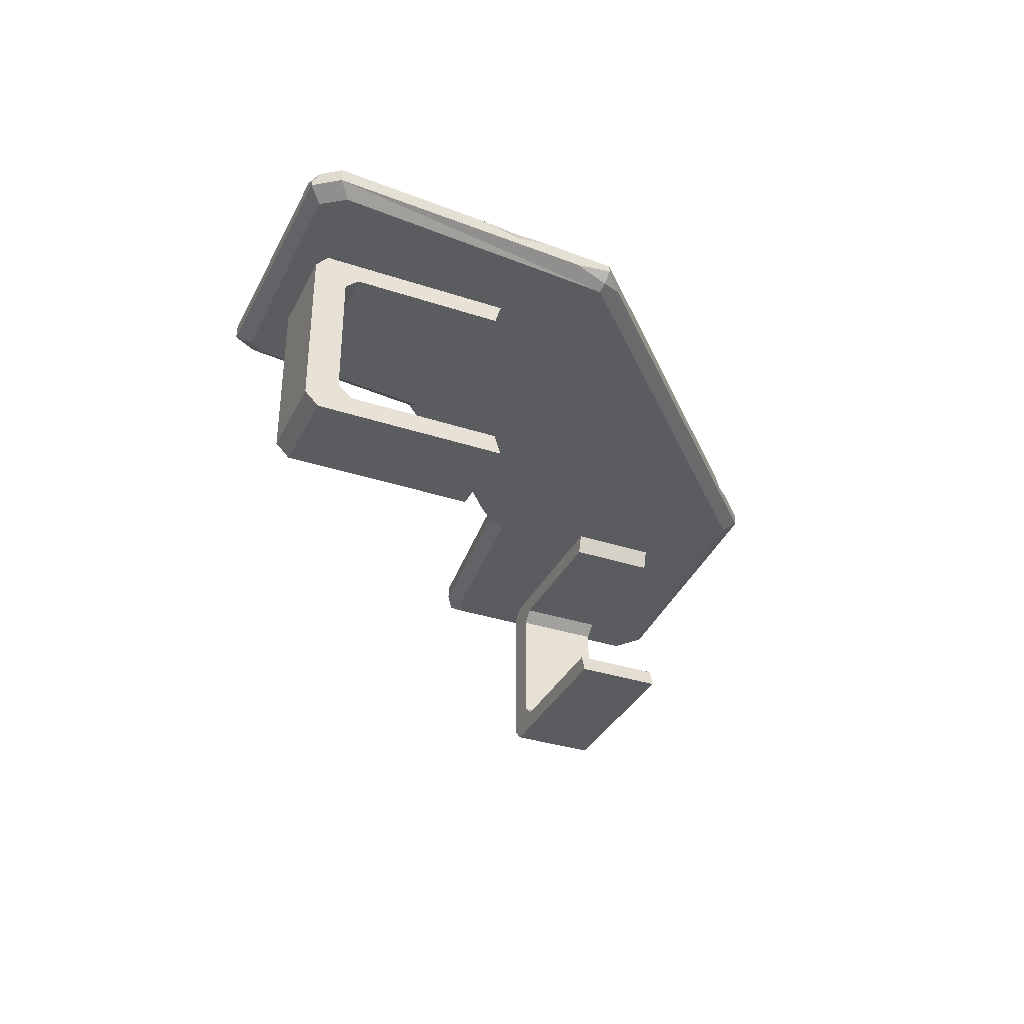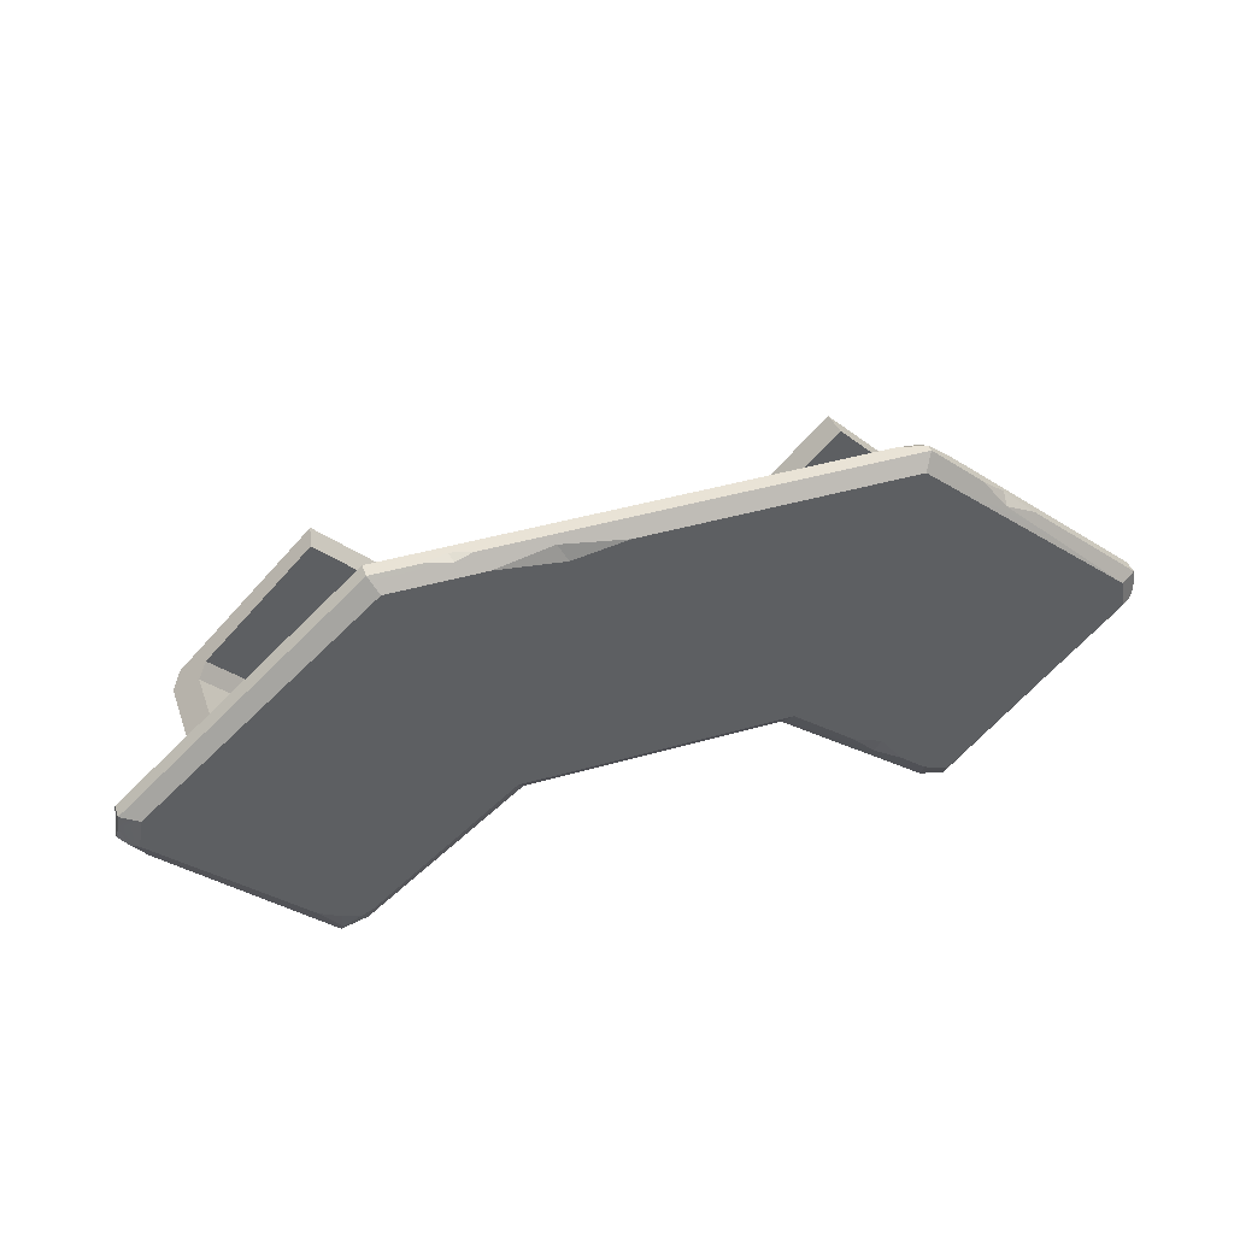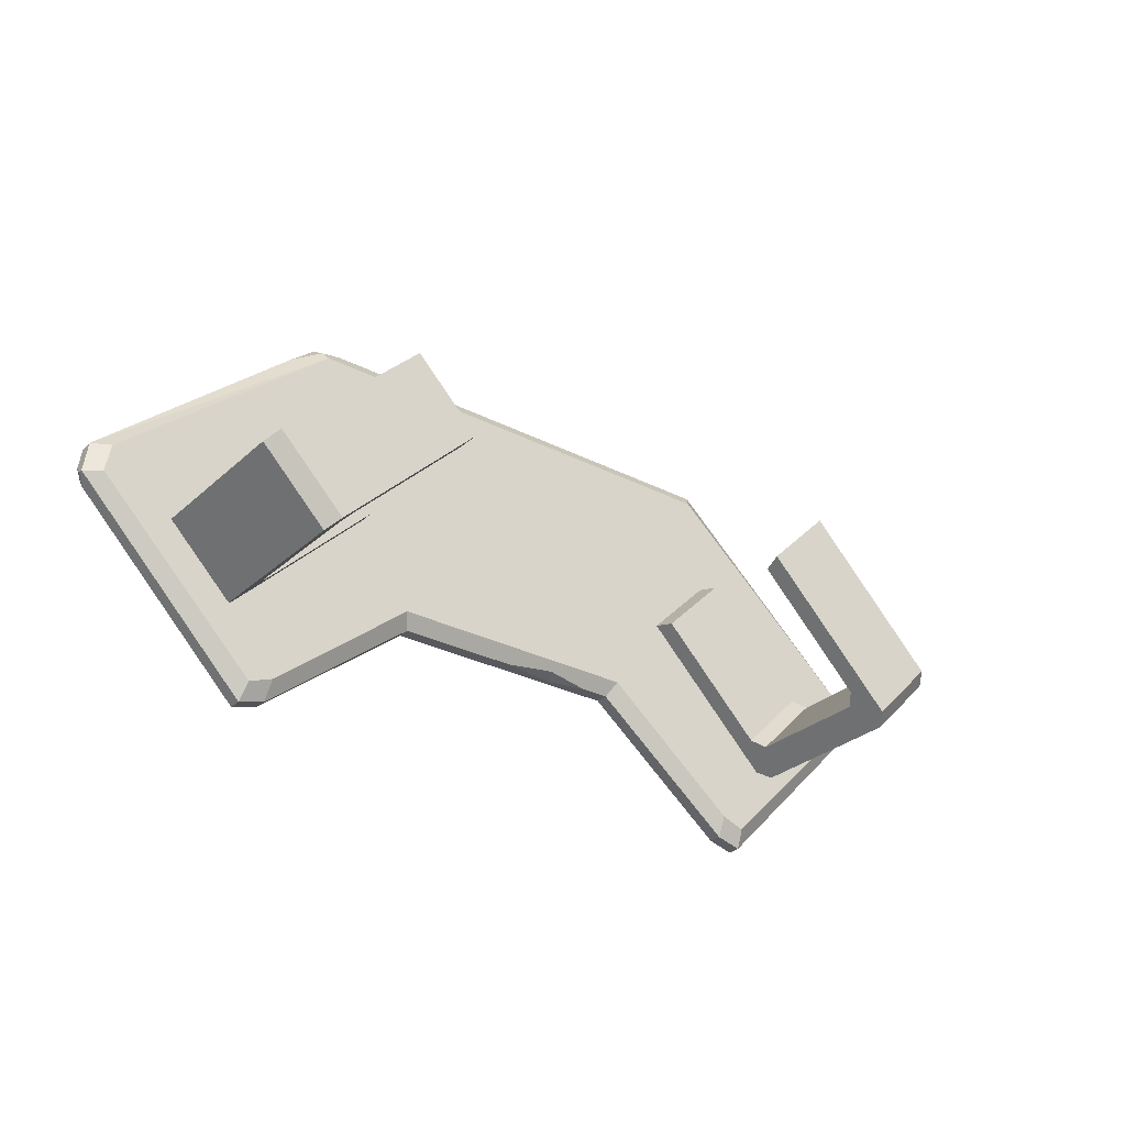
<metadata>
{"format":"obj","ext":"obj","renderer":"f3d","projection":"perspective","resolution":1024,"background":"white","views":[{"elev":-34.8,"azim":-68.7,"up":"+Y"},{"elev":42.3,"azim":160.9,"up":"+Z"},{"elev":-29.1,"azim":-37.3,"up":"+Z"}]}
</metadata>
<code>
g SM_Prop_Table_01
v 1.205 0 -0.4289
v 1.447 0 -0.1861
v 1.205 0.723 -0.4289
v 1.447 0.723 -0.1861
v 0.6978 0.723 0.0769
v 0.94 0.723 0.3197
v 0.6978 0 0.0769
v 0.94 0 0.3197
v 0.7148 0.6429 0.0599
v 0.9571 0.6429 0.3027
v 0.9571 0.07425 0.3027
v 0.7148 0.07425 0.0599
v 1.36 0.07425 -0.09946
v 1.36 0.6429 -0.09946
v 1.118 0.07425 -0.3423
v 1.118 0.6429 -0.3423
v 1.241 0.05087 -0.4648
v 1.483 0.05087 -0.222
v 1.483 0.6668 -0.222
v 1.241 0.6668 -0.4648
v 1.396 0.1173 -0.1353
v 1.396 0.5998 -0.1353
v 1.154 0.5998 -0.3782
v 1.154 0.1173 -0.3782
v -1.205 0 -0.4289
v -1.447 0 -0.1861
v -1.205 0.723 -0.4289
v -1.447 0.723 -0.1861
v -0.6978 0.723 0.0769
v -0.94 0.723 0.3197
v -0.6978 0 0.0769
v -0.94 0 0.3197
v -0.7148 0.6429 0.0599
v -0.9571 0.6429 0.3027
v -0.9571 0.07425 0.3027
v -0.7148 0.07425 0.0599
v -1.36 0.07425 -0.09946
v -1.36 0.6429 -0.09946
v -1.118 0.07425 -0.3423
v -1.118 0.6429 -0.3423
v -1.241 0.05087 -0.4648
v -1.483 0.05087 -0.222
v -1.483 0.6668 -0.222
v -1.241 0.6668 -0.4648
v -1.396 0.1173 -0.1353
v -1.396 0.5998 -0.1353
v -1.154 0.5998 -0.3782
v -1.154 0.1173 -0.3782
v -1.023 0.7176 -0.6681
v -1.704 0.7176 0.01504
v -1.023 0.8476 -0.6681
v -1.704 0.8476 0.01504
v 1.023 0.8476 -0.6681
v 1.704 0.8476 0.01504
v 1.023 0.7176 -0.6681
v 1.704 0.7176 0.01504
v -0.4918 0.7176 -0.2382
v -0.4918 0.8476 -0.2382
v -0.889 0.8476 0.7157
v -0.889 0.7176 0.7157
v 0.4918 0.8476 -0.2382
v 0.4918 0.7176 -0.2382
v 0.889 0.7176 0.7157
v 0.889 0.8476 0.7157
v -1.028 0.7573 -0.7421
v -1.769 0.7573 0.01886
v -1.769 0.8079 0.01886
v -1.028 0.8079 -0.7421
v 1.028 0.8079 -0.7421
v 1.769 0.8079 0.01885
v 1.769 0.7573 0.01885
v 1.028 0.7573 -0.7421
v 0.9192 0.7573 0.7688
v -0.9192 0.7815 0.7688
v 0.9192 0.8079 0.7688
v -0.9192 0.8079 0.7688
v 0.4632 0.8079 -0.2924
v 0.4632 0.7573 -0.2924
v -0.4632 0.7573 -0.2924
v -0.4632 0.8079 -0.2924
v -1.113 0.7176 -0.7025
v -1.125 0.7573 -0.7688
v -1.125 0.8079 -0.7688
v -1.113 0.8476 -0.7025
v 1.124 0.8476 -0.6582
v 1.125 0.8079 -0.7688
v 1.125 0.7573 -0.7688
v 1.113 0.7176 -0.7025
v -1.723 0.7176 -0.09311
v -1.785 0.7573 -0.09631
v -1.76 0.8243 -0.09499
v -1.723 0.8476 -0.09312
v 1.723 0.8476 -0.09312
v 1.785 0.7794 -0.09631
v 1.785 0.7573 -0.09631
v 1.723 0.7176 -0.09312
v -0.4782 0.8476 -0.1657
v 0.4782 0.8476 -0.1657
v -0.8797 0.8476 0.6609
v 0.8797 0.8476 0.6609
v -1.049 0.8476 -0.6092
v -1.64 0.8476 -0.001001
v 1.633 0.8476 0.006327
v 1.042 0.8476 -0.6019
v 1.132 0.8476 -0.6252
v 1.64 0.8476 -0.1068
v -1.131 0.8476 -0.6263
v -1.641 0.8476 -0.1057
v -0.4984 0.8476 -0.122
v 0.5022 0.8476 -0.1281
v -0.8611 0.8476 0.6164
v 0.8586 0.8476 0.613
v -1.062 0.8476 -0.562
v -1.595 0.8476 -0.01566
v 1.589 0.8476 -0.01064
v 1.058 0.8476 -0.5592
v 1.131 0.8476 -0.577
v 1.599 0.8476 -0.1001
v -1.132 0.8476 -0.5701
v -1.595 0.8476 -0.09494
v -1.331 0.8079 0.4051
v -1.123 0.8079 0.5893
v -1.21 0.8287 0.4776
v -1.219 0.7846 0.5046
v -1.027 0.7573 0.6741
v -0.9048 0.7384 0.7435
v -0.8177 0.7573 0.7688
v 0.09898 0.8476 0.7157
v 0.5487 0.8476 0.7157
v 0.2994 0.8476 0.6828
v 0.3321 0.8273 0.7428
v 0.589 0.8079 0.7688
v 0.7443 0.8079 0.7688
v 0.6513 0.8187 0.7547
v 0.6618 0.785 0.7688
v 1.776 0.8079 -0.02913
v 1.753 0.8285 -0.09465
v 1.698 0.8079 -0.1855
v 1.2 0.8476 -0.616
v 1.059 0.8476 -0.6819
v 1.119 0.8278 -0.7356
v -0.9223 0.8476 -0.5868
v -0.7254 0.8476 -0.4274
v -0.8367 0.8476 -0.4729
v -0.8166 0.8352 -0.5254
v 0.354 0.7573 -0.2924
v -0.004357 0.7573 -0.2924
v 0.2109 0.7859 -0.2924
v 0.1865 0.7427 -0.2724
v -1.756 0.8079 -0.1265
v -1.781 0.8079 -0.06421
v -1.785 0.7756 -0.09631
v 0.94 0 0.3197
v 0.6978 0 0.0769
v 1.447 0 -0.1861
v 0.94 0 0.3197
v 0.9571 0.07425 0.3027
v 0.94 0.723 0.3197
v 0.9571 0.6429 0.3027
v 1.483 0.6668 -0.222
v 1.483 0.05087 -0.222
v 0.6978 0 0.0769
v 1.205 0 -0.4289
v 0.7148 0.07425 0.0599
v 1.241 0.05087 -0.4648
v 1.241 0.6668 -0.4648
v 0.6978 0.723 0.0769
v 0.7148 0.6429 0.0599
v 1.36 0.07425 -0.09946
v 0.9571 0.07425 0.3027
v 0.7148 0.07425 0.0599
v 1.118 0.07425 -0.3423
v 0.9571 0.6429 0.3027
v 1.36 0.6429 -0.09946
v 1.118 0.6429 -0.3423
v 0.7148 0.6429 0.0599
v 1.396 0.5998 -0.1353
v 1.396 0.1173 -0.1353
v 1.154 0.1173 -0.3782
v 1.154 0.5998 -0.3782
v 1.205 0 -0.4289
v 1.447 0 -0.1861
v 1.483 0.05087 -0.222
v 1.241 0.05087 -0.4648
v 1.447 0.723 -0.1861
v 1.205 0.723 -0.4289
v 1.241 0.6668 -0.4648
v 1.483 0.6668 -0.222
v 1.36 0.07425 -0.09946
v 1.118 0.07425 -0.3423
v 1.154 0.1173 -0.3782
v 1.396 0.1173 -0.1353
v 1.118 0.6429 -0.3423
v 1.36 0.6429 -0.09946
v 1.396 0.5998 -0.1353
v 1.154 0.5998 -0.3782
v -0.94 0 0.3197
v -0.6978 0 0.0769
v -1.447 0 -0.1861
v -0.9571 0.07425 0.3027
v -0.94 0 0.3197
v -0.94 0.723 0.3197
v -0.9571 0.6429 0.3027
v -1.483 0.6668 -0.222
v -1.483 0.05087 -0.222
v -0.6978 0 0.0769
v -0.7148 0.07425 0.0599
v -1.205 0 -0.4289
v -1.241 0.05087 -0.4648
v -1.241 0.6668 -0.4648
v -0.7148 0.6429 0.0599
v -0.6978 0.723 0.0769
v -1.36 0.07425 -0.09946
v -1.118 0.07425 -0.3423
v -0.7148 0.07425 0.0599
v -0.9571 0.07425 0.3027
v -0.9571 0.6429 0.3027
v -0.7148 0.6429 0.0599
v -1.118 0.6429 -0.3423
v -1.36 0.6429 -0.09946
v -1.396 0.5998 -0.1353
v -1.154 0.5998 -0.3782
v -1.154 0.1173 -0.3782
v -1.396 0.1173 -0.1353
v -1.205 0 -0.4289
v -1.241 0.05087 -0.4648
v -1.483 0.05087 -0.222
v -1.447 0 -0.1861
v -1.447 0.723 -0.1861
v -1.483 0.6668 -0.222
v -1.241 0.6668 -0.4648
v -1.205 0.723 -0.4289
v -1.36 0.07425 -0.09946
v -1.396 0.1173 -0.1353
v -1.154 0.1173 -0.3782
v -1.118 0.07425 -0.3423
v -1.118 0.6429 -0.3423
v -1.154 0.5998 -0.3782
v -1.396 0.5998 -0.1353
v -1.36 0.6429 -0.09946
v -0.4632 0.8079 -0.2924
v -1.028 0.8079 -0.7421
v -1.028 0.7573 -0.7421
v 1.028 0.7573 -0.7421
v 1.028 0.8079 -0.7421
v 0.4632 0.8079 -0.2924
v 0.8586 0.8476 0.613
v 0.5022 0.8476 -0.1281
v -1.023 0.7176 -0.6681
v -1.028 0.7573 -0.7421
v -1.125 0.7573 -0.7688
v -1.125 0.8079 -0.7688
v -1.028 0.8079 -0.7421
v 1.028 0.8079 -0.7421
v 1.125 0.8079 -0.7688
v 1.119 0.8278 -0.7356
v 1.028 0.8079 -0.7421
v 1.119 0.8278 -0.7356
v 1.023 0.8476 -0.6681
v 1.125 0.7573 -0.7688
v 1.028 0.7573 -0.7421
v 1.023 0.7176 -0.6681
v 1.113 0.7176 -0.7025
v 0.4918 0.7176 -0.2382
v 0.4632 0.7573 -0.2924
v -0.4632 0.8079 -0.2924
v 0.4632 0.8079 -0.2924
v -0.4918 0.7176 -0.2382
v -0.4632 0.7573 -0.2924
v -1.028 0.7573 -0.7421
v -1.023 0.7176 -0.6681
v -0.4632 0.8079 -0.2924
v -0.4918 0.8476 -0.2382
v -0.9192 0.7815 0.7688
v -0.9048 0.7384 0.7435
v -0.889 0.8476 0.7157
v 1.023 0.7176 -0.6681
v 1.028 0.7573 -0.7421
v 0.4632 0.7573 -0.2924
v 0.4918 0.7176 -0.2382
v 0.4918 0.8476 -0.2382
v 0.4632 0.8079 -0.2924
v 1.028 0.8079 -0.7421
v 1.023 0.8476 -0.6681
v 0.889 0.7176 0.7157
v 0.9192 0.7573 0.7688
v 1.769 0.7573 0.01885
v 1.704 0.7176 0.01504
v 1.769 0.8079 0.01885
v 0.9192 0.8079 0.7688
v -1.125 0.7573 -0.7688
v -1.113 0.7176 -0.7025
v -1.785 0.7573 -0.09631
v -1.125 0.7573 -0.7688
v -1.125 0.8079 -0.7688
v 1.119 0.8278 -0.7356
v 1.125 0.8079 -0.7688
v 1.698 0.8079 -0.1855
v 1.2 0.8476 -0.616
v 1.125 0.8079 -0.7688
v 1.125 0.7573 -0.7688
v 1.698 0.8079 -0.1855
v 1.785 0.7573 -0.09631
v 1.125 0.7573 -0.7688
v 1.113 0.7176 -0.7025
v 1.723 0.7176 -0.09312
v -1.785 0.7573 -0.09631
v -1.704 0.7176 0.01504
v -1.723 0.7176 -0.09311
v -1.785 0.7756 -0.09631
v -1.781 0.8079 -0.06421
v -1.76 0.8243 -0.09499
v -1.704 0.8476 0.01504
v 1.723 0.8476 -0.09312
v 1.753 0.8285 -0.09465
v 1.704 0.8476 0.01504
v 1.769 0.8079 0.01885
v 1.785 0.7794 -0.09631
v 1.785 0.7573 -0.09631
v 1.769 0.7573 0.01885
v 1.769 0.8079 0.01885
v 1.776 0.8079 -0.02913
v 1.704 0.7176 0.01504
v 1.769 0.7573 0.01885
v 1.785 0.7573 -0.09631
v 1.723 0.7176 -0.09312
v 0.4918 0.7176 -0.2382
v 0.889 0.7176 0.7157
v -1.723 0.7176 -0.09311
v -1.113 0.7176 -0.7025
v 0.4918 0.8476 -0.2382
v -0.4918 0.8476 -0.2382
v -1.704 0.8476 0.01504
v -0.889 0.8476 0.7157
v 1.023 0.8476 -0.6681
v 0.889 0.8476 0.7157
v 1.704 0.8476 0.01504
v 1.2 0.8476 -0.616
v 1.723 0.8476 -0.09312
v 1.059 0.8476 -0.6819
v -1.023 0.8476 -0.6681
v -1.113 0.8476 -0.7025
v -1.723 0.8476 -0.09312
v 0.4782 0.8476 -0.1657
v 0.5022 0.8476 -0.1281
v -0.4984 0.8476 -0.122
v -0.4782 0.8476 -0.1657
v -0.8797 0.8476 0.6609
v -0.8611 0.8476 0.6164
v 0.8586 0.8476 0.613
v 0.8797 0.8476 0.6609
v -1.062 0.8476 -0.562
v -1.049 0.8476 -0.6092
v -1.64 0.8476 -0.001001
v -1.595 0.8476 -0.01566
v 1.042 0.8476 -0.6019
v 1.058 0.8476 -0.5592
v 1.589 0.8476 -0.01064
v 1.633 0.8476 0.006327
v 1.64 0.8476 -0.1068
v 1.599 0.8476 -0.1001
v 1.131 0.8476 -0.577
v 1.132 0.8476 -0.6252
v -1.132 0.8476 -0.5701
v -1.131 0.8476 -0.6263
v -1.595 0.8476 -0.09494
v -1.641 0.8476 -0.1057
v -1.21 0.8287 0.4776
v -1.219 0.7846 0.5046
v -1.21 0.8287 0.4776
v -1.769 0.7573 0.01886
v -1.219 0.7846 0.5046
v -0.9192 0.7815 0.7688
v -1.027 0.7573 0.6741
v -0.889 0.7176 0.7157
v -1.704 0.7176 0.01504
v -1.769 0.7573 0.01886
v -1.769 0.7573 0.01886
v -1.027 0.7573 0.6741
v -0.889 0.7176 0.7157
v -0.9048 0.7384 0.7435
v 0.889 0.7176 0.7157
v -0.889 0.7176 0.7157
v -0.9048 0.7384 0.7435
v 0.9192 0.7573 0.7688
v -0.8177 0.7573 0.7688
v -0.8177 0.7573 0.7688
v -0.9192 0.8079 0.7688
v -0.9192 0.7815 0.7688
v 0.09898 0.8476 0.7157
v 0.2994 0.8476 0.6828
v 0.3321 0.8273 0.7428
v 0.2994 0.8476 0.6828
v 0.3321 0.8273 0.7428
v 0.589 0.8079 0.7688
v 0.6618 0.785 0.7688
v 0.6513 0.8187 0.7547
v 0.6618 0.785 0.7688
v 1.785 0.7794 -0.09631
v 1.776 0.8079 -0.02913
v 1.753 0.8285 -0.09465
v 1.698 0.8079 -0.1855
v 1.785 0.7794 -0.09631
v 1.753 0.8285 -0.09465
v 1.119 0.8278 -0.7356
v 1.124 0.8476 -0.6582
v 1.059 0.8476 -0.6819
v 1.2 0.8476 -0.616
v 1.124 0.8476 -0.6582
v 1.119 0.8278 -0.7356
v -0.8166 0.8352 -0.5254
v -0.7254 0.8476 -0.4274
v -0.8367 0.8476 -0.4729
v -0.8166 0.8352 -0.5254
v -0.8367 0.8476 -0.4729
v 0.354 0.7573 -0.2924
v 0.2109 0.7859 -0.2924
v 0.1865 0.7427 -0.2724
v 0.2109 0.7859 -0.2924
v 0.1865 0.7427 -0.2724
v -1.023 0.8476 -0.6681
v -1.028 0.8079 -0.7421
v -0.9223 0.8476 -0.5868
v -0.7254 0.8476 -0.4274
v -0.9223 0.8476 -0.5868
v -1.21 0.8287 0.4776
v -1.331 0.8079 0.4051
v -1.769 0.8079 0.01886
v -1.704 0.8476 0.01504
v -0.9192 0.8079 0.7688
v -1.123 0.8079 0.5893
v -1.123 0.8079 0.5893
v -0.9192 0.8079 0.7688
v -1.769 0.8079 0.01886
v -1.331 0.8079 0.4051
v 0.889 0.8476 0.7157
v 0.6513 0.8187 0.7547
v 0.5487 0.8476 0.7157
v 0.589 0.8079 0.7688
v 0.9192 0.8079 0.7688
v 0.7443 0.8079 0.7688
v 0.09898 0.8476 0.7157
v 0.5487 0.8476 0.7157
v 0.7443 0.8079 0.7688
v 0.9192 0.8079 0.7688
v 0.9192 0.7573 0.7688
v 0.354 0.7573 -0.2924
v 0.4632 0.7573 -0.2924
v -0.4632 0.7573 -0.2924
v -0.004357 0.7573 -0.2924
v -0.004357 0.7573 -0.2924
v -0.4632 0.7573 -0.2924
v -0.4918 0.7176 -0.2382
v -1.756 0.8079 -0.1265
v -1.756 0.8079 -0.1265
v -1.125 0.8079 -0.7688
v -1.113 0.8476 -0.7025
v -1.113 0.8476 -0.7025
v -1.723 0.8476 -0.09312
v -1.756 0.8079 -0.1265
v -1.76 0.8243 -0.09499
v -1.769 0.8079 0.01886
v -1.769 0.7573 0.01886
v -1.785 0.7573 -0.09631
v -1.785 0.7756 -0.09631
v -1.781 0.8079 -0.06421
g SM_Prop_Table_01_0
f 141 255 254
f 257 53 256
f 259 140 258
f 127 74 126
f 275 274 125
f 368 121 124
f 370 369 122
f 377 376 375
f 392 391 390
f 394 129 393
f 396 134 395
f 398 133 397
f 401 400 399
f 404 403 402
f 407 406 405
f 410 409 408
f 413 412 411
f 415 414 142
f 418 417 416
f 420 147 419
f 457 456 455
f 19 18 17
f 20 19 17
f 2 8 7
f 1 2 7
f 10 6 5
f 9 10 5
f 12 154 153
f 11 12 153
f 157 156 155
f 13 157 155
f 21 13 155
f 161 21 155
f 21 161 160
f 22 21 160
f 22 160 14
f 160 4 14
f 14 4 158
f 159 14 158
f 164 15 162
f 15 163 162
f 165 163 15
f 24 165 15
f 24 23 165
f 23 166 165
f 166 23 3
f 23 16 3
f 16 168 3
f 168 167 3
f 171 170 169
f 172 171 169
f 175 174 173
f 176 175 173
f 179 178 177
f 180 179 177
f 183 182 181
f 184 183 181
f 187 186 185
f 188 187 185
f 191 190 189
f 192 191 189
f 195 194 193
f 196 195 193
f 43 44 41
f 42 43 41
f 26 25 31
f 32 26 31
f 34 33 29
f 30 34 29
f 36 35 197
f 198 36 197
f 201 200 199
f 200 37 199
f 37 45 199
f 45 205 199
f 205 45 204
f 45 46 204
f 204 46 38
f 28 204 38
f 28 38 202
f 38 203 202
f 39 207 206
f 208 39 206
f 208 209 39
f 209 48 39
f 47 48 209
f 210 47 209
f 47 210 27
f 40 47 27
f 211 40 27
f 212 211 27
f 215 214 213
f 216 215 213
f 219 218 217
f 220 219 217
f 223 222 221
f 224 223 221
f 227 226 225
f 228 227 225
f 231 230 229
f 232 231 229
f 235 234 233
f 236 235 233
f 239 238 237
f 240 239 237
f 83 68 65
f 82 83 65
f 111 112 110
f 109 111 110
f 114 111 109
f 113 114 109
f 113 119 114
f 119 120 114
f 87 72 69
f 86 87 69
f 62 63 57
f 63 60 57
f 57 60 50
f 49 57 50
f 49 50 329
f 330 49 329
f 243 242 241
f 79 243 241
f 246 245 244
f 78 246 244
f 88 96 56
f 55 88 56
f 55 56 327
f 56 328 327
f 71 70 75
f 73 71 75
f 248 247 115
f 116 248 115
f 116 115 118
f 117 116 118
f 251 250 249
f 81 251 249
f 51 253 252
f 84 51 252
f 262 261 260
f 263 262 260
f 128 59 76
f 131 128 76
f 131 76 437
f 76 439 437
f 131 437 436
f 438 131 436
f 437 441 436
f 441 440 436
f 146 265 264
f 149 146 264
f 453 149 264
f 453 452 149
f 452 451 149
f 267 266 58
f 61 267 58
f 270 269 268
f 271 270 268
f 143 273 272
f 145 143 272
f 145 272 422
f 145 422 421
f 423 145 421
f 52 123 276
f 123 431 276
f 431 430 276
f 279 278 277
f 280 279 277
f 283 282 281
f 284 283 281
f 287 286 285
f 288 287 285
f 290 289 54
f 64 290 54
f 89 90 291
f 292 89 291
f 294 293 152
f 152 295 294
f 152 150 295
f 138 297 296
f 296 139 138
f 299 93 298
f 93 137 298
f 95 301 300
f 300 94 95
f 300 302 94
f 305 304 303
f 306 305 303
f 308 66 307
f 309 308 307
f 310 151 91
f 310 91 454
f 92 312 311
f 311 313 92
f 311 67 313
f 136 315 314
f 314 316 136
f 316 317 136
f 320 319 318
f 318 321 320
f 318 322 321
f 325 324 323
f 326 325 323
f 85 340 335
f 335 104 85
f 104 105 85
f 98 104 335
f 338 85 105
f 331 98 335
f 105 106 338
f 106 339 338
f 339 106 337
f 106 103 337
f 337 103 336
f 97 98 331
f 103 100 336
f 443 336 100
f 130 443 100
f 332 97 331
f 130 100 99
f 144 97 332
f 424 144 332
f 144 101 97
f 144 425 101
f 425 341 101
f 107 101 341
f 342 107 341
f 108 107 342
f 343 108 342
f 102 108 343
f 333 102 343
f 99 102 333
f 334 99 333
f 130 99 334
f 442 130 334
f 374 373 371
f 373 372 371
f 373 433 372
f 433 432 372
f 372 435 371
f 435 434 371
f 380 379 378
f 380 381 379
f 384 383 382
f 382 385 384
f 385 386 384
f 388 389 387
f 132 388 387
f 387 135 132
f 387 446 135
f 446 445 135
f 445 444 135
f 428 427 426
f 429 428 426
f 448 447 77
f 447 148 77
f 148 80 77
f 148 450 80
f 450 449 80
f 460 459 458
f 460 461 459
f 464 463 462
f 462 465 464
f 462 466 465
f 346 345 344
f 347 346 344
f 344 345 356
f 352 346 347
f 345 357 356
f 353 352 347
f 356 357 363
f 364 352 353
f 357 362 363
f 365 364 353
f 363 362 360
f 366 364 365
f 362 361 360
f 367 366 365
f 360 361 359
f 355 366 367
f 361 358 359
f 354 355 367
f 359 358 351
f 349 355 354
f 358 350 351
f 348 349 354
f 351 350 348
f 350 349 348

</code>
